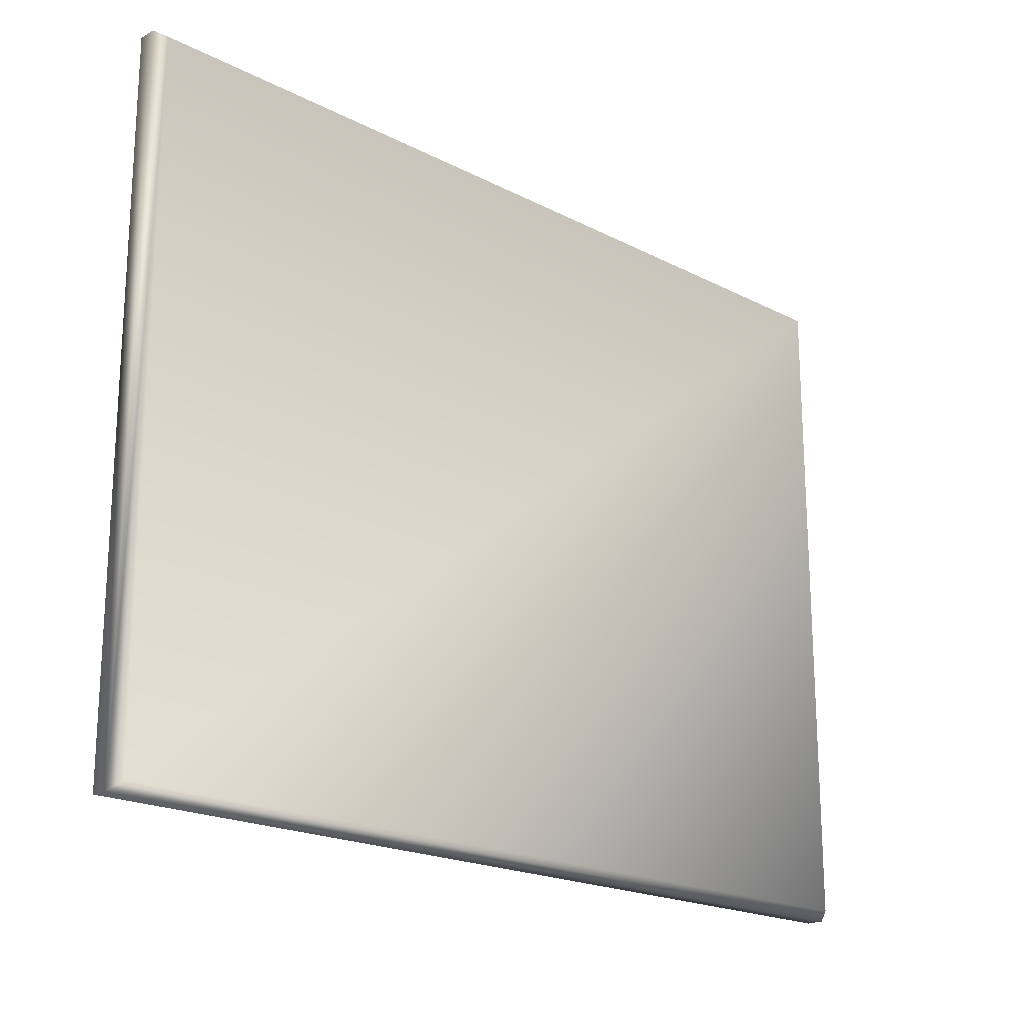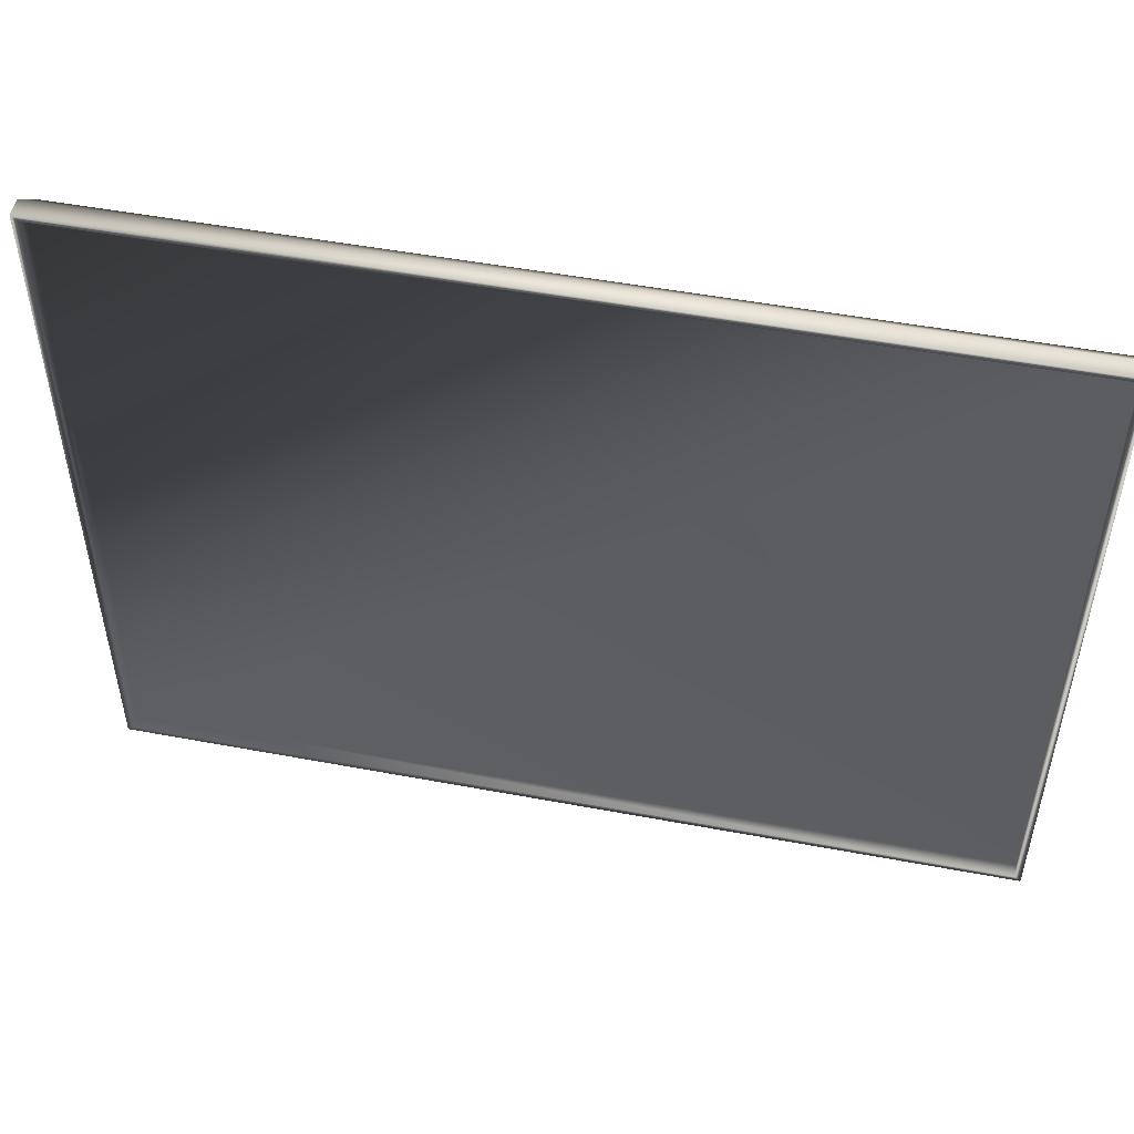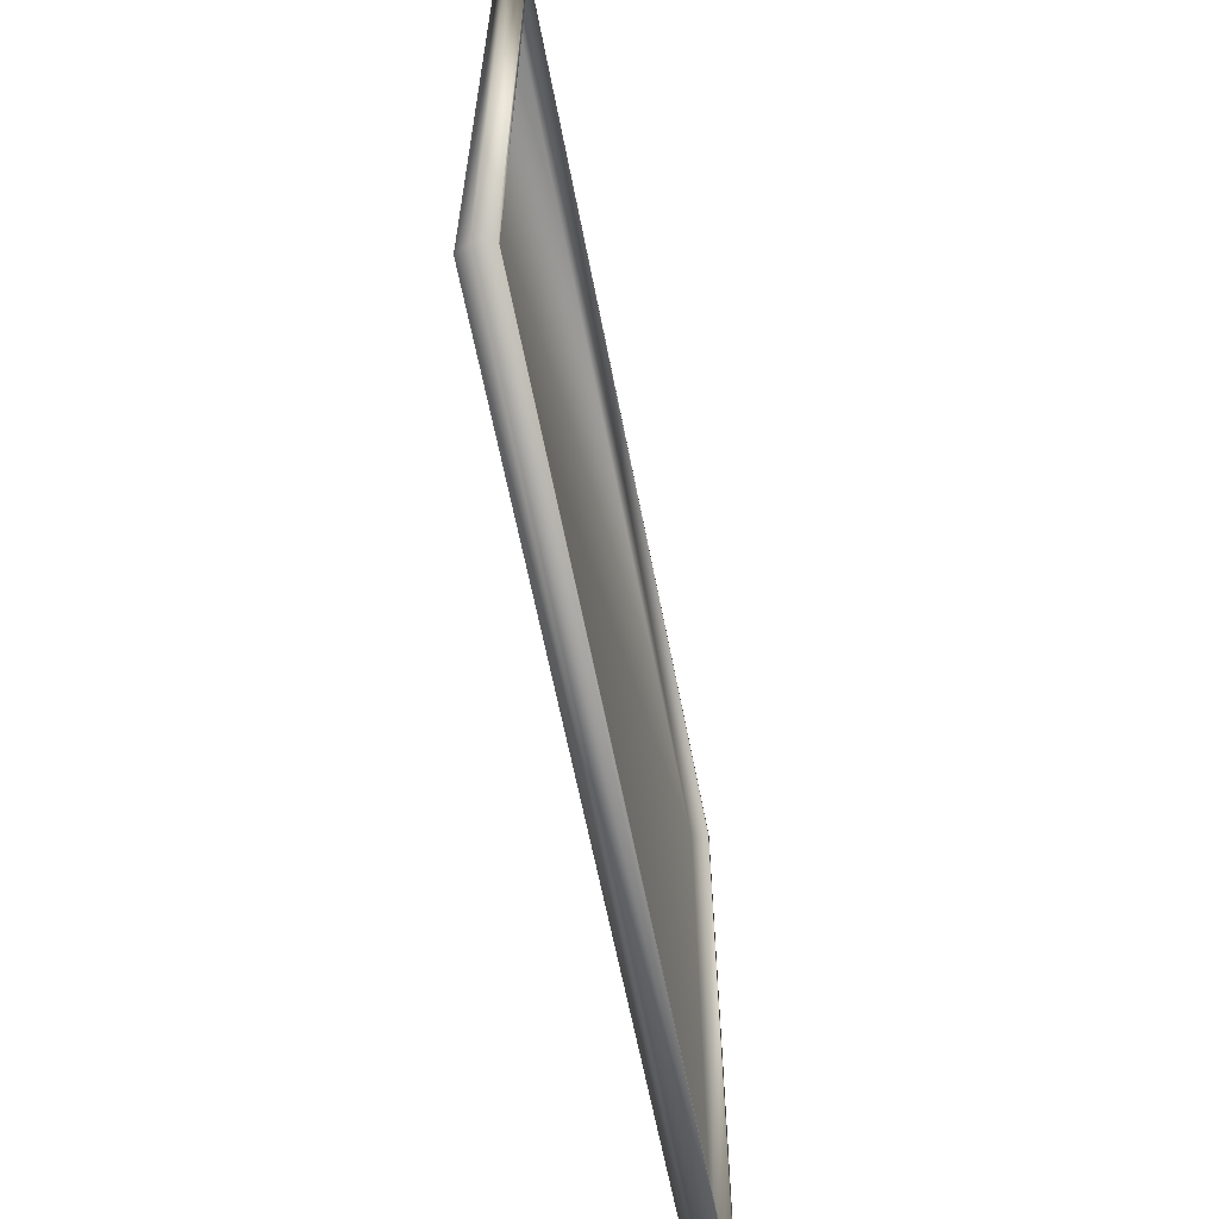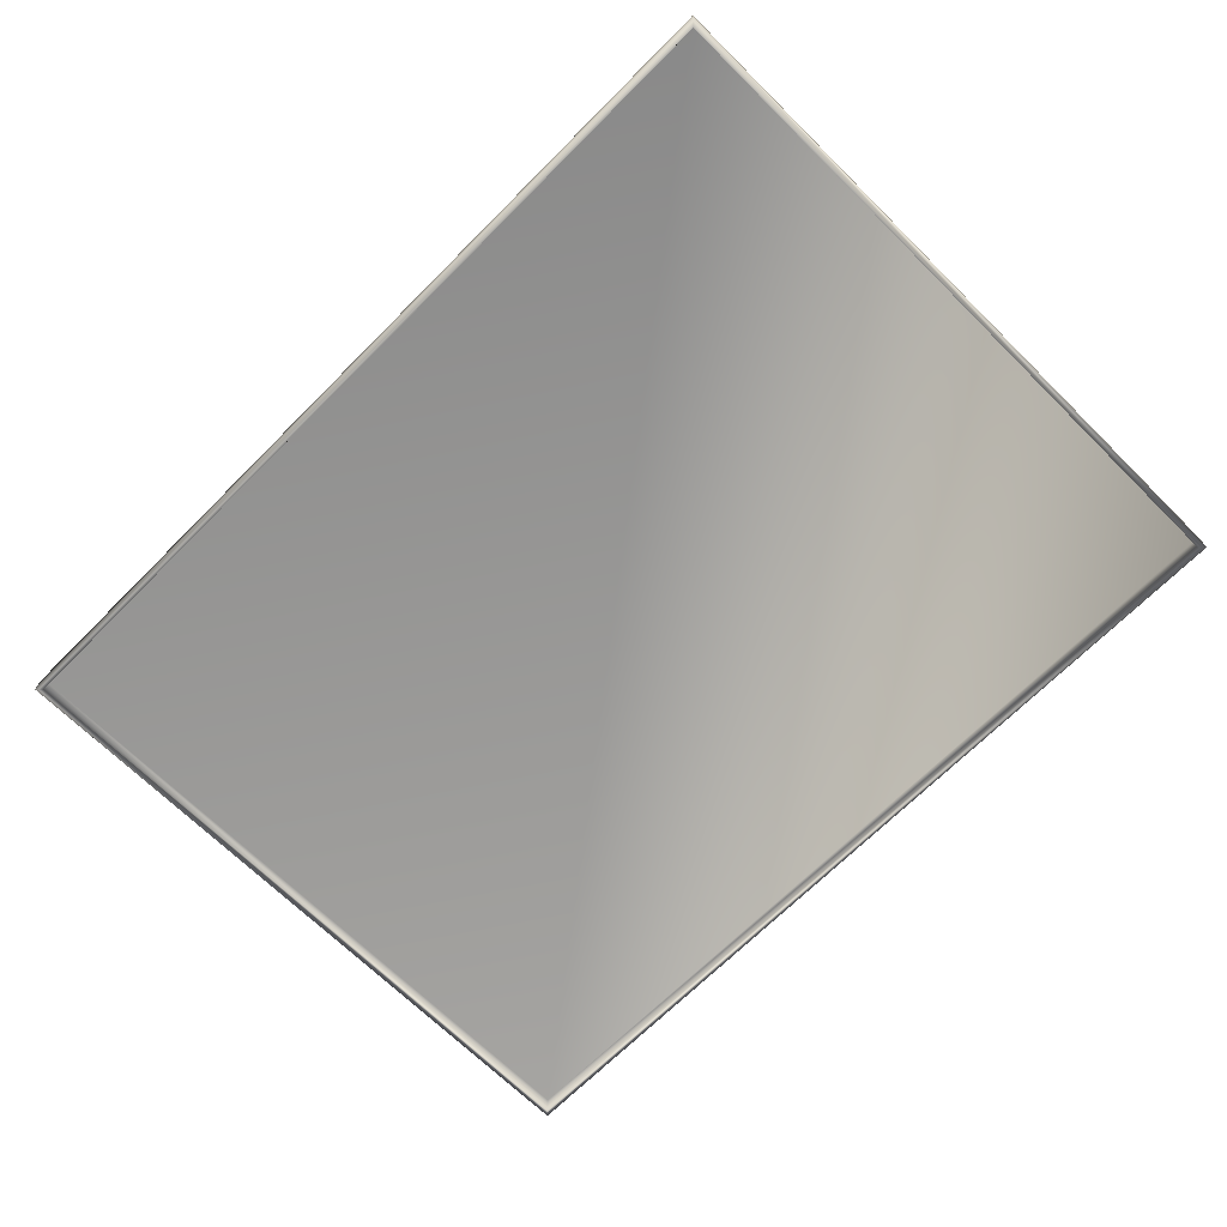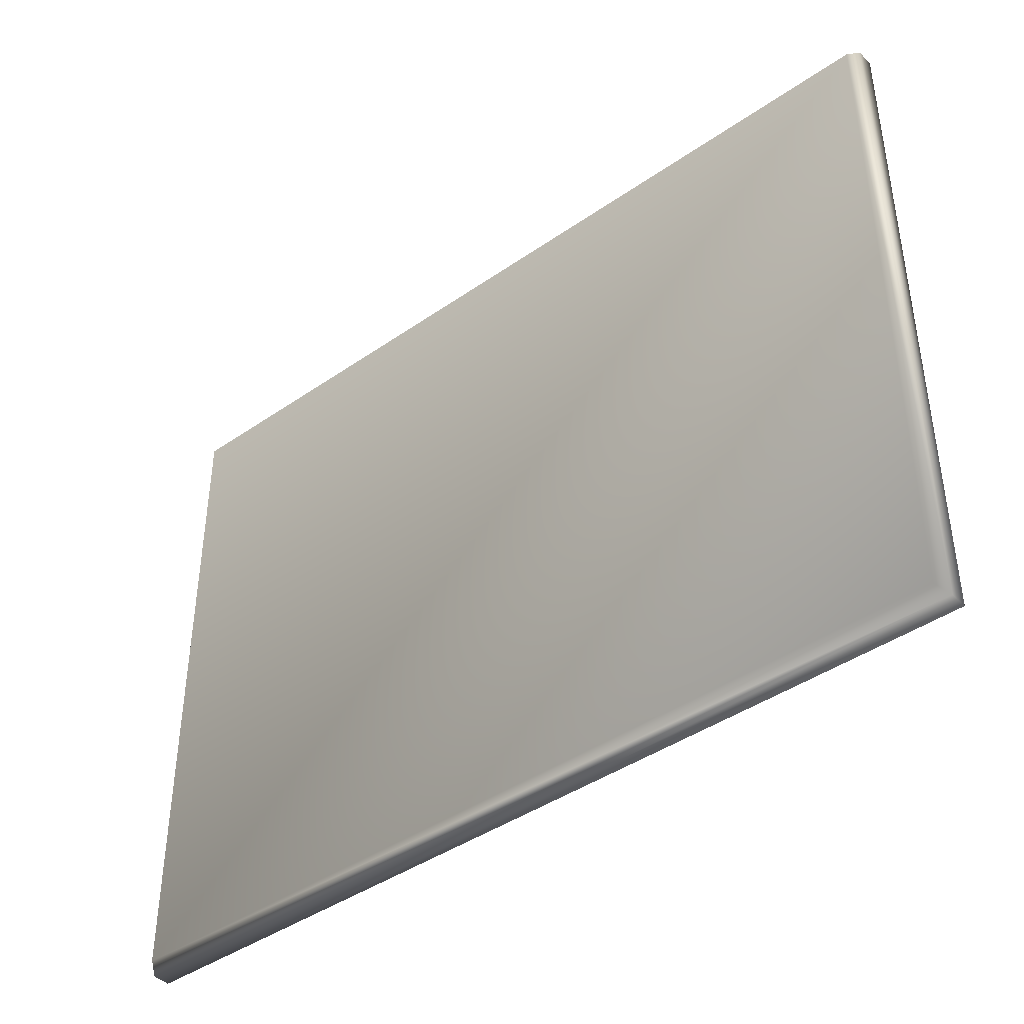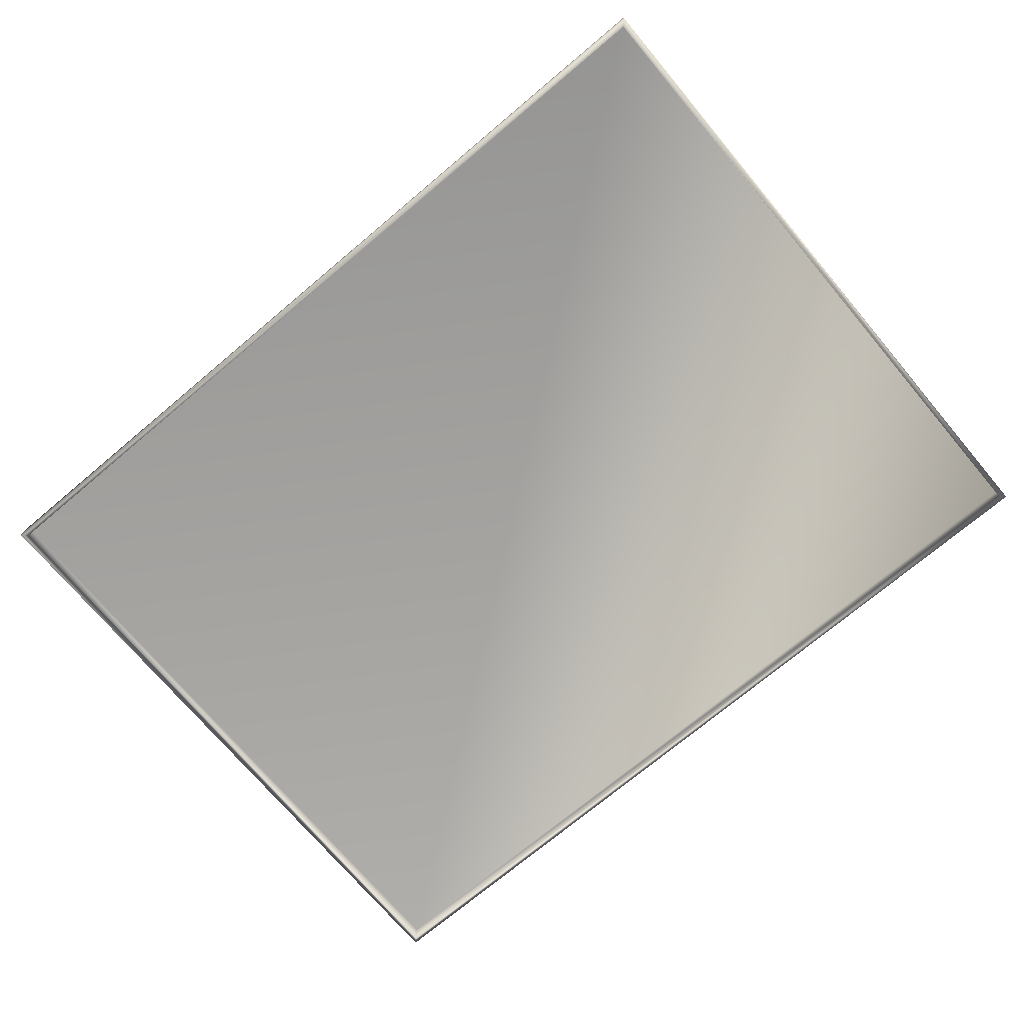
<metadata>
{"format":"obj","ext":"obj","renderer":"f3d","projection":"perspective","resolution":1024,"background":"white","views":[{"elev":-19.8,"azim":-43.7,"up":"+Y"},{"elev":50.4,"azim":-168.4,"up":"+Y"},{"elev":-62.6,"azim":101.0,"up":"+Y"},{"elev":-68.3,"azim":45.2,"up":"+Z"},{"elev":-42.0,"azim":39.9,"up":"+Y"},{"elev":-72.5,"azim":40.1,"up":"+Z"}]}
</metadata>
<code>
o TablemeshDiningTable_021_0_GeomSubset_0
v 0.4362 -0.3345 0.2559
v -0.4349 -0.3345 0.2559
v 0.4362 0.3376 0.2559
v -0.4349 0.3376 0.2559
v -0.4407 -0.3403 0.2559
v 0.442 -0.3403 0.2559
v -0.4407 0.3434 0.2559
v 0.442 0.3434 0.2559
v -0.4349 -0.3345 0.2727
v 0.4362 -0.3345 0.2727
v -0.4349 0.3376 0.2727
v 0.4362 0.3376 0.2727
v 0.4336 -0.3319 0.2858
v 0.442 -0.3403 0.2735
v -0.4323 -0.3319 0.2858
v -0.4407 -0.3403 0.2735
v 0.4336 0.335 0.2858
v 0.442 0.3434 0.2735
v -0.4323 0.335 0.2858
v -0.4407 0.3434 0.2735
f 15 17 19
f 20 8 7
f 14 5 6
f 3 11 4
f 16 7 5
f 1 5 2
f 2 7 4
f 4 8 3
f 3 6 1
f 11 10 9
f 2 10 1
f 1 12 3
f 4 9 2
f 15 14 13
f 19 16 15
f 17 20 19
f 17 14 18
f 18 6 8
f 15 13 17
f 20 18 8
f 14 16 5
f 3 12 11
f 16 20 7
f 1 6 5
f 2 5 7
f 4 7 8
f 3 8 6
f 11 12 10
f 2 9 10
f 1 10 12
f 4 11 9
f 15 16 14
f 19 20 16
f 17 18 20
f 17 13 14
f 18 14 6

</code>
